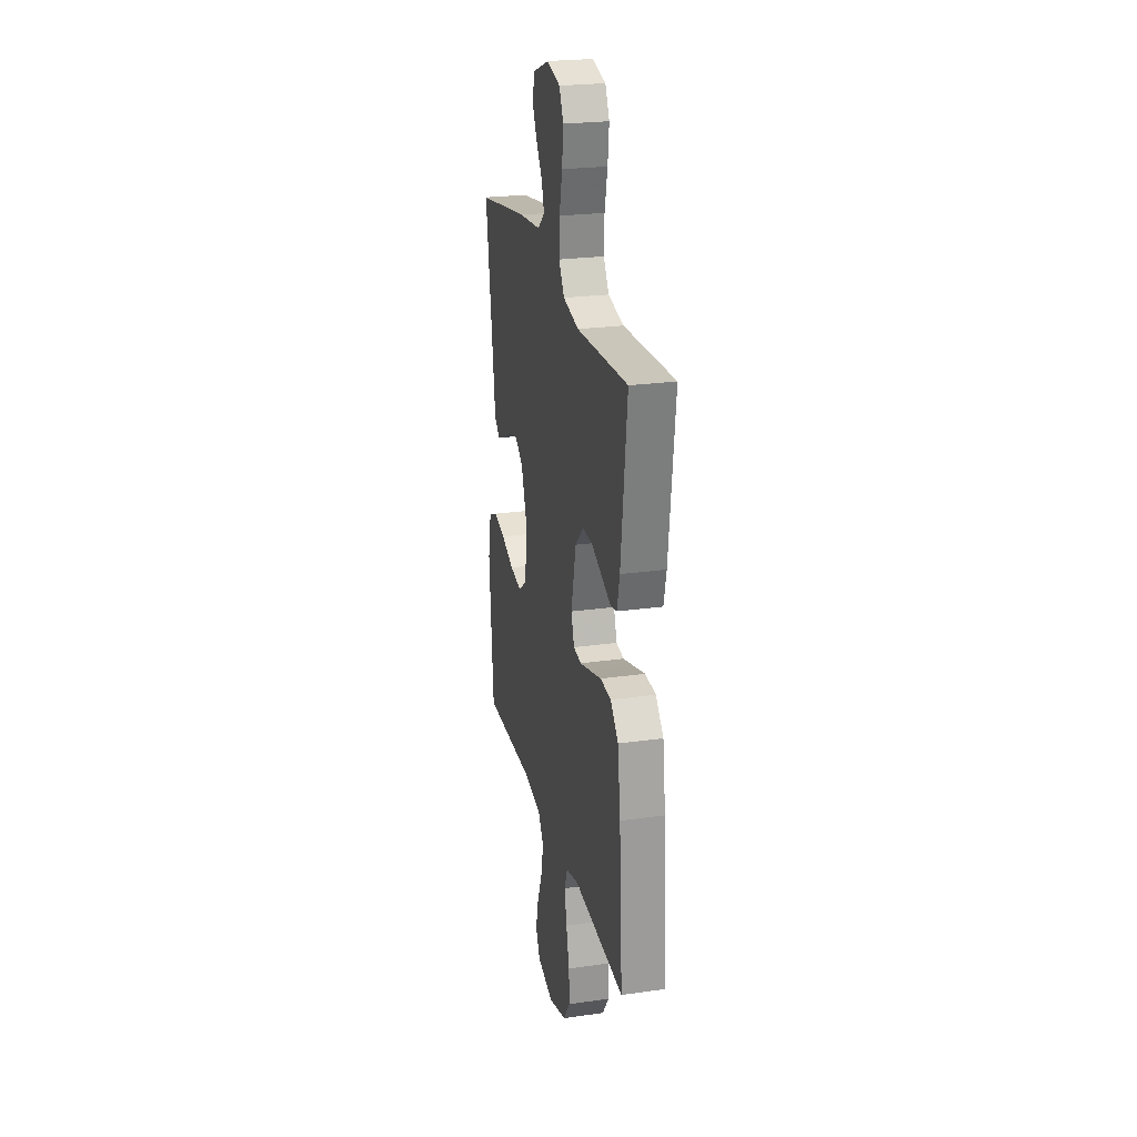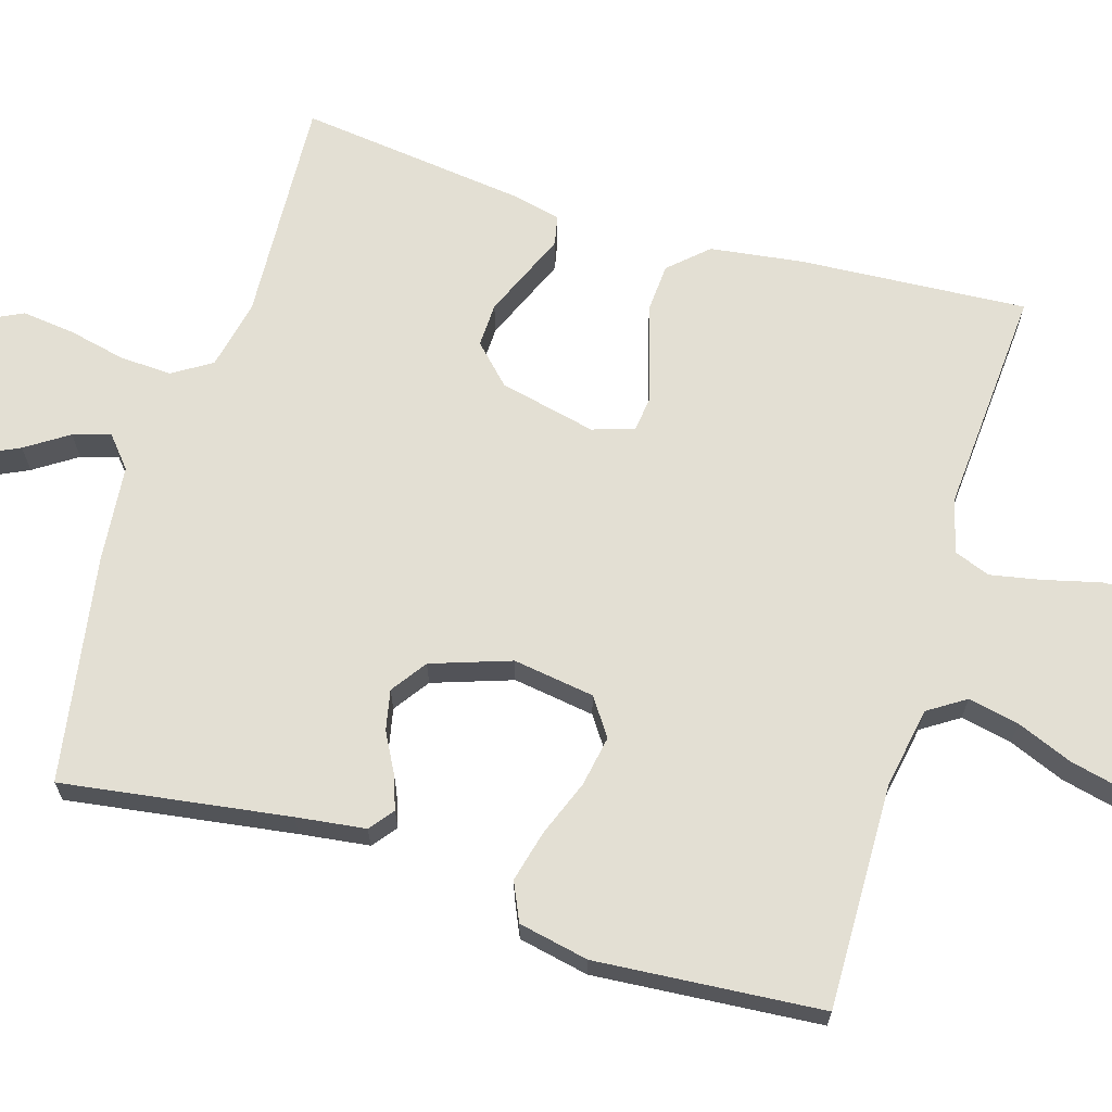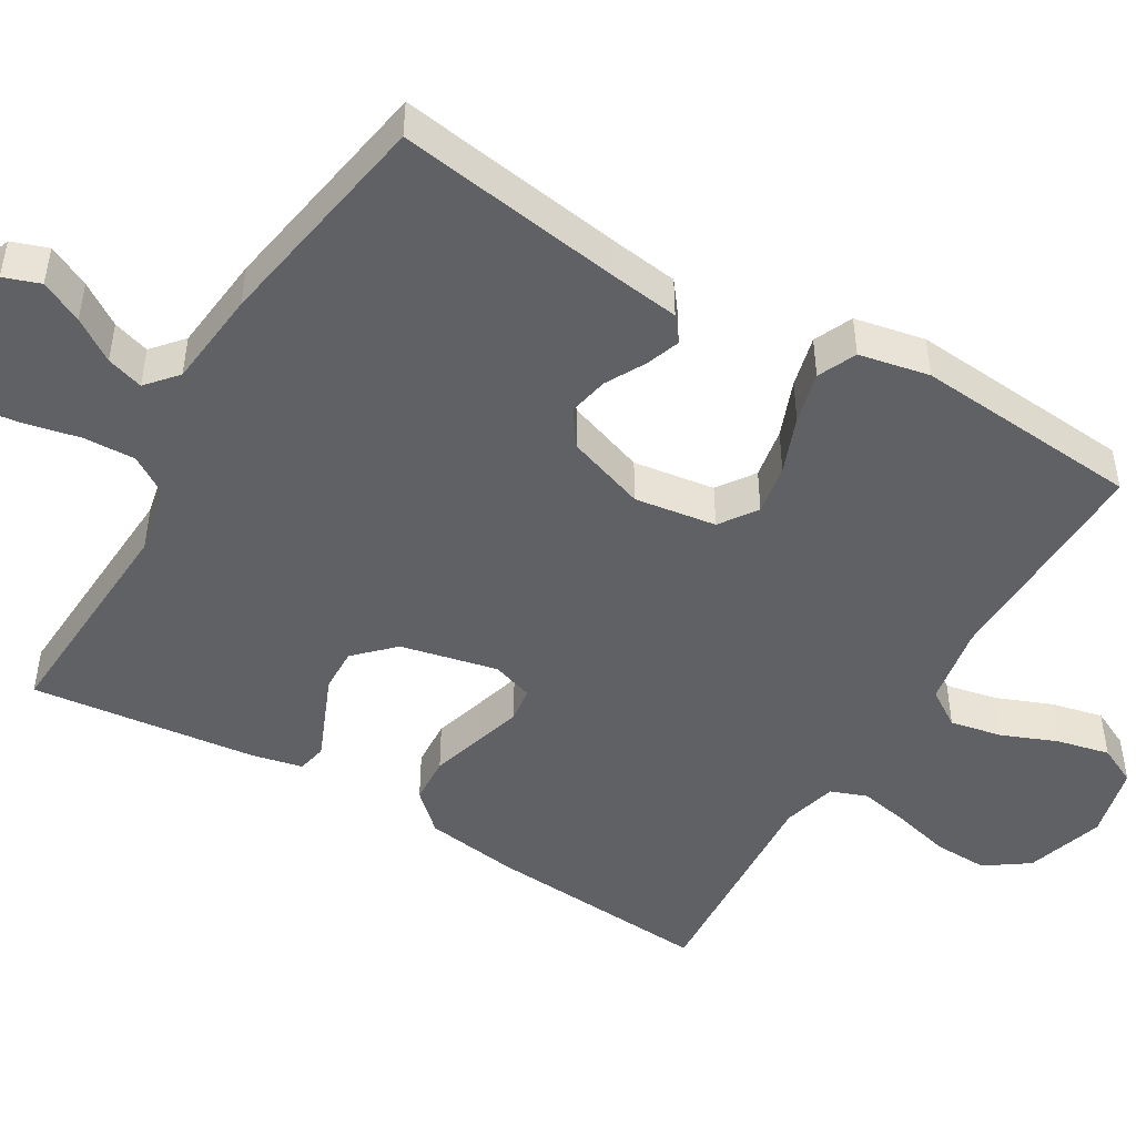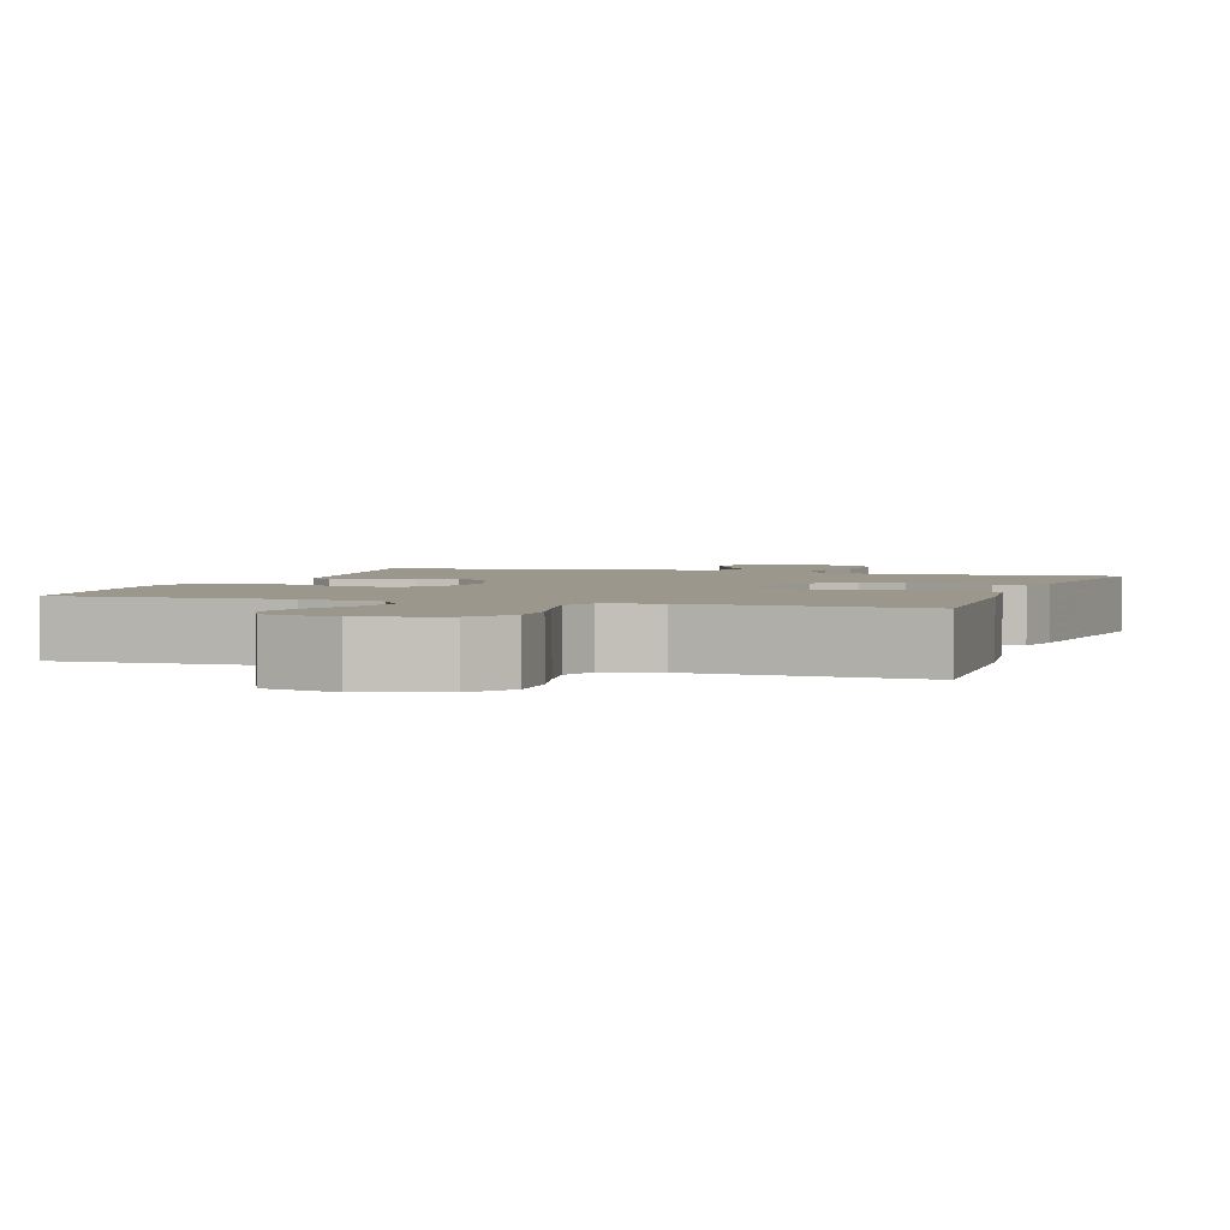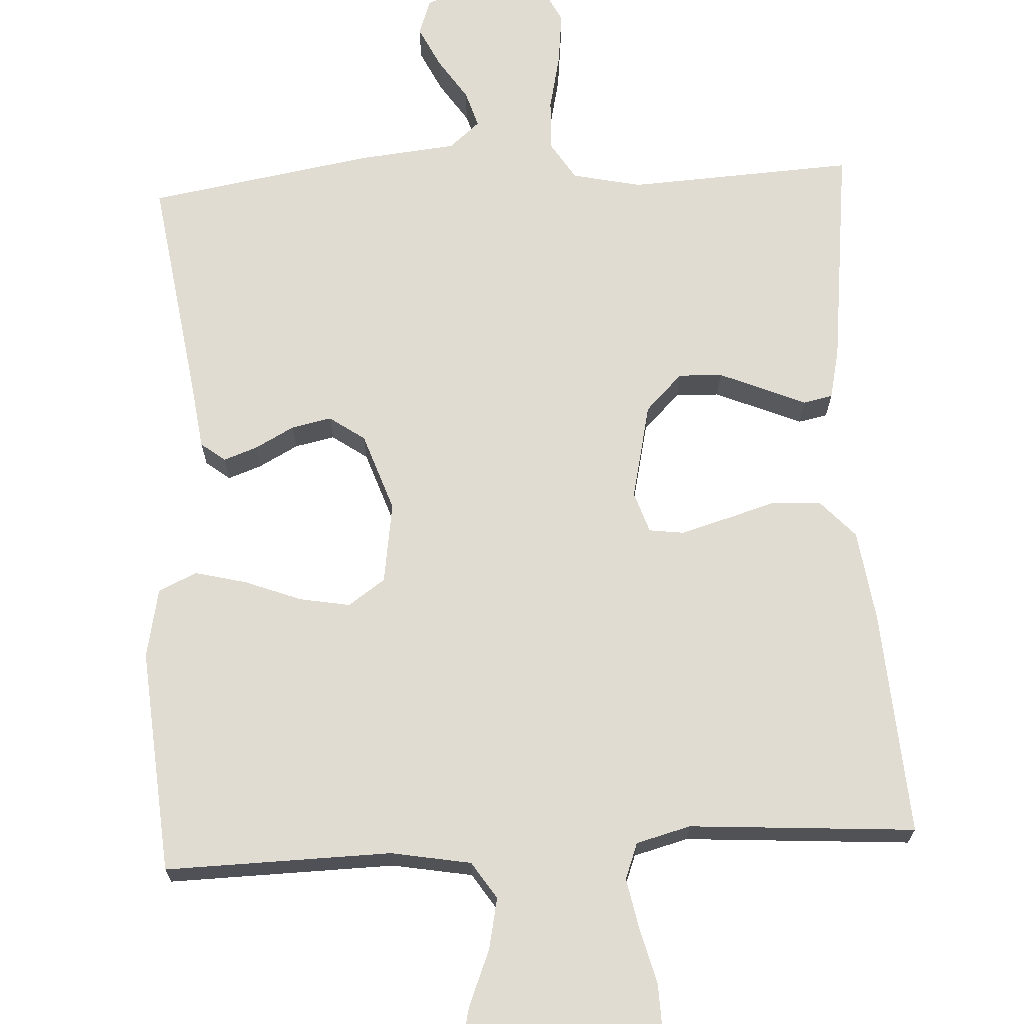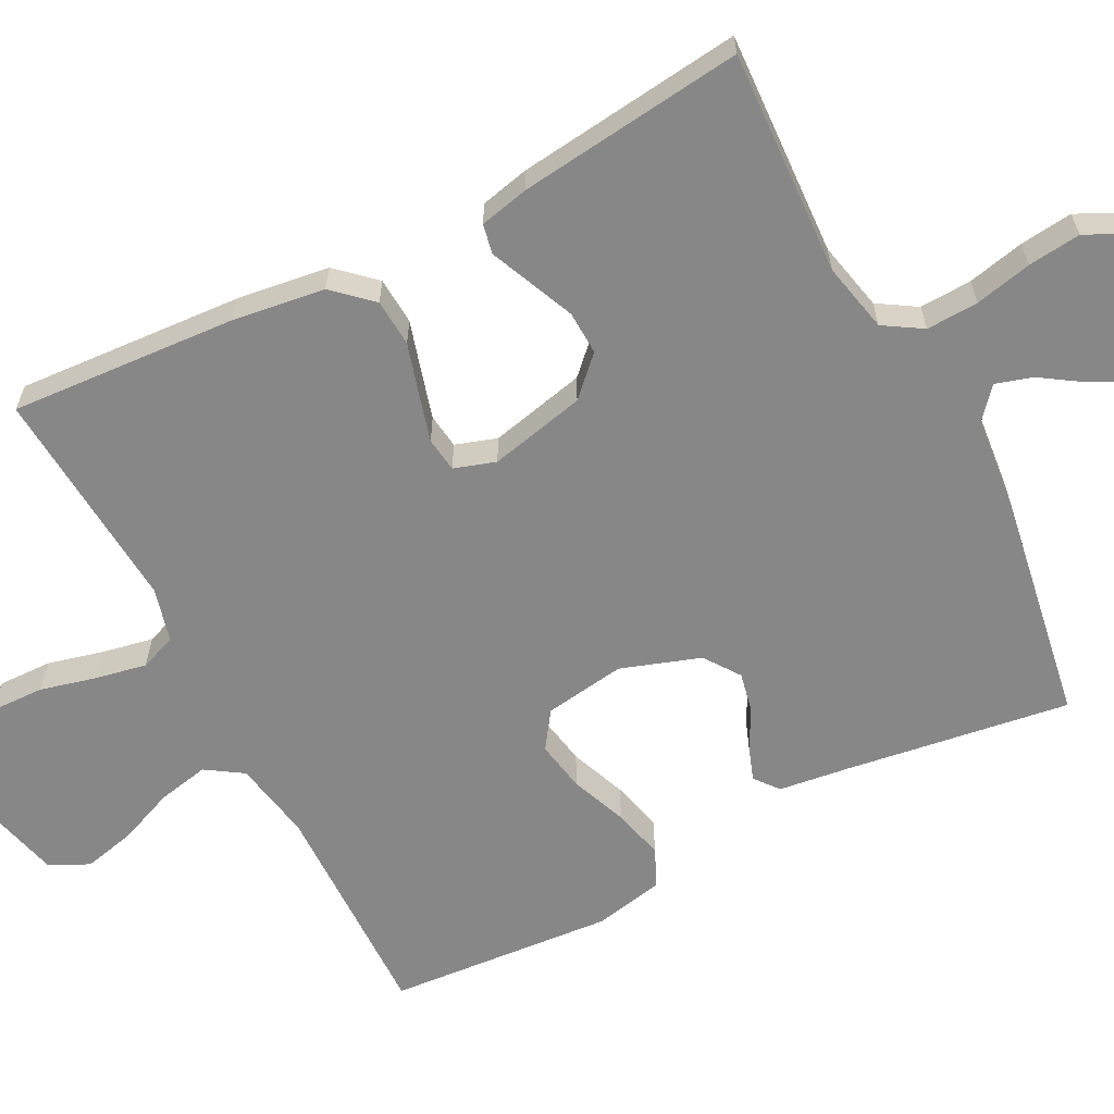
<metadata>
{"format":"obj","ext":"obj","renderer":"f3d","projection":"perspective","resolution":1024,"background":"white","views":[{"elev":24.3,"azim":-103.1,"up":"+Z"},{"elev":67.1,"azim":106.9,"up":"+Y"},{"elev":-47.9,"azim":59.2,"up":"+Y"},{"elev":2.6,"azim":-161.8,"up":"+Y"},{"elev":69.1,"azim":176.9,"up":"+Y"},{"elev":-62.4,"azim":-62.6,"up":"+Y"}]}
</metadata>
<code>
v 0.5 0.07 0.5
v 0.456 0.07 0.2
v 0.444 0.07 0.108
v 0.412 0.07 0.083
v 0.367 0.07 0.099
v 0.315 0.07 0.127
v 0.262 0.07 0.138
v 0.215 0.07 0.105
v 0.179 0.07 0
v 0.195 0.07 -0.108
v 0.244 0.07 -0.142
v 0.311 0.07 -0.13
v 0.386 0.07 -0.101
v 0.454 0.07 -0.084
v 0.505 0.07 -0.107
v 0.524 0.07 -0.2
v 0.5 0.07 -0.5
v 0.2 0.07 -0.494
v 0.094 0.07 -0.513
v 0.062 0.07 -0.562
v 0.076 0.07 -0.63
v 0.106 0.07 -0.704
v 0.122 0.07 -0.773
v 0.097 0.07 -0.825
v 0 0.07 -0.849
v -0.104 0.07 -0.817
v -0.144 0.07 -0.76
v -0.142 0.07 -0.688
v -0.123 0.07 -0.613
v -0.11 0.07 -0.546
v -0.128 0.07 -0.498
v -0.2 0.07 -0.479
v -0.5 0.07 -0.5
v -0.48 0.07 -0.2
v -0.463 0.07 -0.077
v -0.417 0.07 -0.027
v -0.354 0.07 -0.023
v -0.286 0.07 -0.043
v -0.223 0.07 -0.061
v -0.177 0.07 -0.055
v -0.159 0.07 0
v -0.188 0.07 0.128
v -0.237 0.07 0.177
v -0.295 0.07 0.175
v -0.356 0.07 0.149
v -0.41 0.07 0.126
v -0.449 0.07 0.134
v -0.464 0.07 0.2
v -0.5 0.07 0.5
v -0.2 0.07 0.484
v -0.108 0.07 0.504
v -0.076 0.07 0.555
v -0.079 0.07 0.624
v -0.096 0.07 0.7
v -0.104 0.07 0.77
v -0.079 0.07 0.821
v 0 0.07 0.841
v 0.092 0.07 0.807
v 0.109 0.07 0.759
v 0.082 0.07 0.703
v 0.045 0.07 0.647
v 0.03 0.07 0.598
v 0.071 0.07 0.563
v 0.2 0.07 0.55
v 0.5 0 0.5
v 0.456 0 0.2
v 0.444 0 0.108
v 0.412 0 0.083
v 0.367 0 0.099
v 0.315 0 0.127
v 0.262 0 0.138
v 0.215 0 0.105
v 0.179 0 0
v 0.195 0 -0.108
v 0.244 0 -0.142
v 0.311 0 -0.13
v 0.386 0 -0.101
v 0.454 0 -0.084
v 0.505 0 -0.107
v 0.524 0 -0.2
v 0.5 0 -0.5
v 0.2 0 -0.494
v 0.094 0 -0.513
v 0.062 0 -0.562
v 0.076 0 -0.63
v 0.106 0 -0.704
v 0.122 0 -0.773
v 0.097 0 -0.825
v 0 0 -0.849
v -0.104 0 -0.817
v -0.144 0 -0.76
v -0.142 0 -0.688
v -0.123 0 -0.613
v -0.11 0 -0.546
v -0.128 0 -0.498
v -0.2 0 -0.479
v -0.5 0 -0.5
v -0.48 0 -0.2
v -0.463 0 -0.077
v -0.417 0 -0.027
v -0.354 0 -0.023
v -0.286 0 -0.043
v -0.223 0 -0.061
v -0.177 0 -0.055
v -0.159 0 0
v -0.188 0 0.128
v -0.237 0 0.177
v -0.295 0 0.175
v -0.356 0 0.149
v -0.41 0 0.126
v -0.449 0 0.134
v -0.464 0 0.2
v -0.5 0 0.5
v -0.2 0 0.484
v -0.108 0 0.504
v -0.076 0 0.555
v -0.079 0 0.624
v -0.096 0 0.7
v -0.104 0 0.77
v -0.079 0 0.821
v 0 0 0.841
v 0.092 0 0.807
v 0.109 0 0.759
v 0.082 0 0.703
v 0.045 0 0.647
v 0.03 0 0.598
v 0.071 0 0.563
v 0.2 0 0.55
f 63 64 1 2
f 62 63 2 3
f 58 59 60 61
f 58 61 62
f 57 58 62
f 56 57 62
f 53 54 55 56
f 52 53 56 62
f 51 52 62 3
f 47 48 49 50
f 44 45 46 47
f 44 47 50 51
f 35 36 37 38
f 35 38 39
f 32 33 34 35
f 31 32 35 39
f 30 31 39 40
f 26 27 28 29
f 26 29 30
f 25 26 30
f 21 22 23 24
f 20 21 24 25
f 15 16 17 18
f 15 18 19
f 12 13 14 15
f 11 12 15 19
f 10 11 19 20
f 3 4 5 6
f 3 6 7
f 51 3 7
f 43 44 51
f 42 43 51 7
f 41 42 7 8
f 40 41 8 9
f 20 25 30 40
f 9 10 20 40
f 66 65 128 127
f 67 66 127 126
f 125 124 123 122
f 126 125 122
f 126 122 121
f 126 121 120
f 120 119 118 117
f 126 120 117 116
f 67 126 116 115
f 114 113 112 111
f 111 110 109 108
f 115 114 111 108
f 102 101 100 99
f 103 102 99
f 99 98 97 96
f 103 99 96 95
f 104 103 95 94
f 93 92 91 90
f 94 93 90
f 94 90 89
f 88 87 86 85
f 89 88 85 84
f 82 81 80 79
f 83 82 79
f 79 78 77 76
f 83 79 76 75
f 84 83 75 74
f 70 69 68 67
f 71 70 67
f 71 67 115
f 115 108 107
f 71 115 107 106
f 72 71 106 105
f 73 72 105 104
f 104 94 89 84
f 104 84 74 73
f 1 65 66 2
f 2 66 67 3
f 3 67 68 4
f 4 68 69 5
f 5 69 70 6
f 6 70 71 7
f 7 71 72 8
f 8 72 73 9
f 9 73 74 10
f 10 74 75 11
f 11 75 76 12
f 12 76 77 13
f 13 77 78 14
f 14 78 79 15
f 15 79 80 16
f 16 80 81 17
f 17 81 82 18
f 18 82 83 19
f 19 83 84 20
f 20 84 85 21
f 21 85 86 22
f 22 86 87 23
f 23 87 88 24
f 24 88 89 25
f 25 89 90 26
f 26 90 91 27
f 27 91 92 28
f 28 92 93 29
f 29 93 94 30
f 30 94 95 31
f 31 95 96 32
f 32 96 97 33
f 33 97 98 34
f 34 98 99 35
f 35 99 100 36
f 36 100 101 37
f 37 101 102 38
f 38 102 103 39
f 39 103 104 40
f 40 104 105 41
f 41 105 106 42
f 42 106 107 43
f 43 107 108 44
f 44 108 109 45
f 45 109 110 46
f 46 110 111 47
f 47 111 112 48
f 48 112 113 49
f 49 113 114 50
f 50 114 115 51
f 51 115 116 52
f 52 116 117 53
f 53 117 118 54
f 54 118 119 55
f 55 119 120 56
f 56 120 121 57
f 57 121 122 58
f 58 122 123 59
f 59 123 124 60
f 60 124 125 61
f 61 125 126 62
f 62 126 127 63
f 63 127 128 64
f 64 128 65 1

</code>
